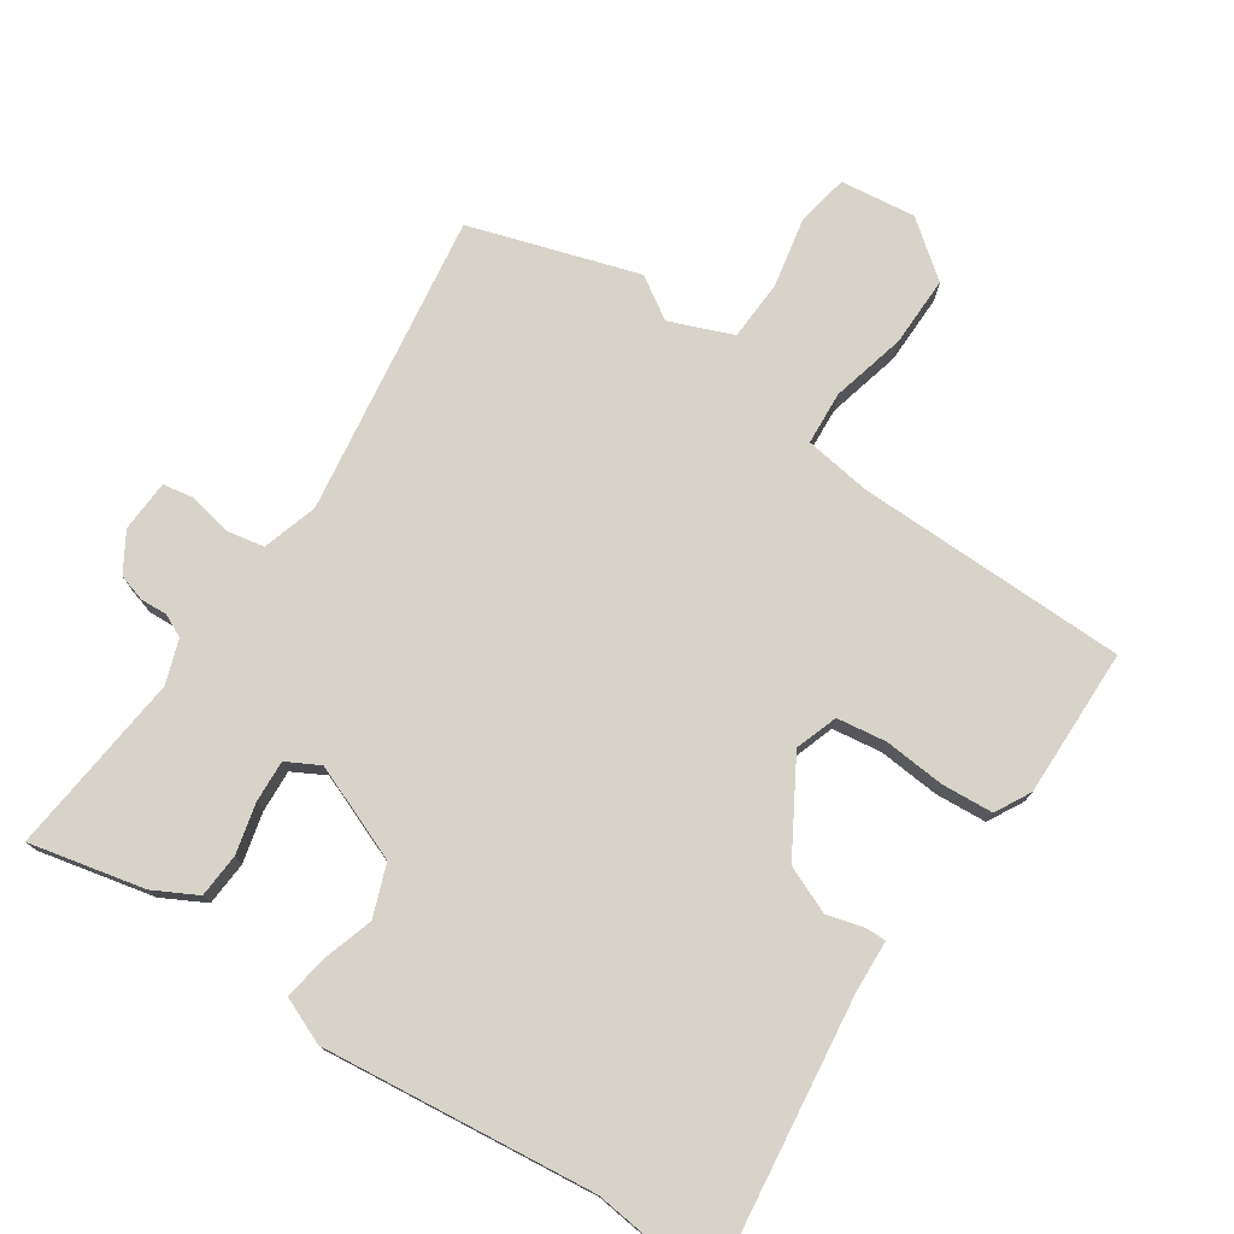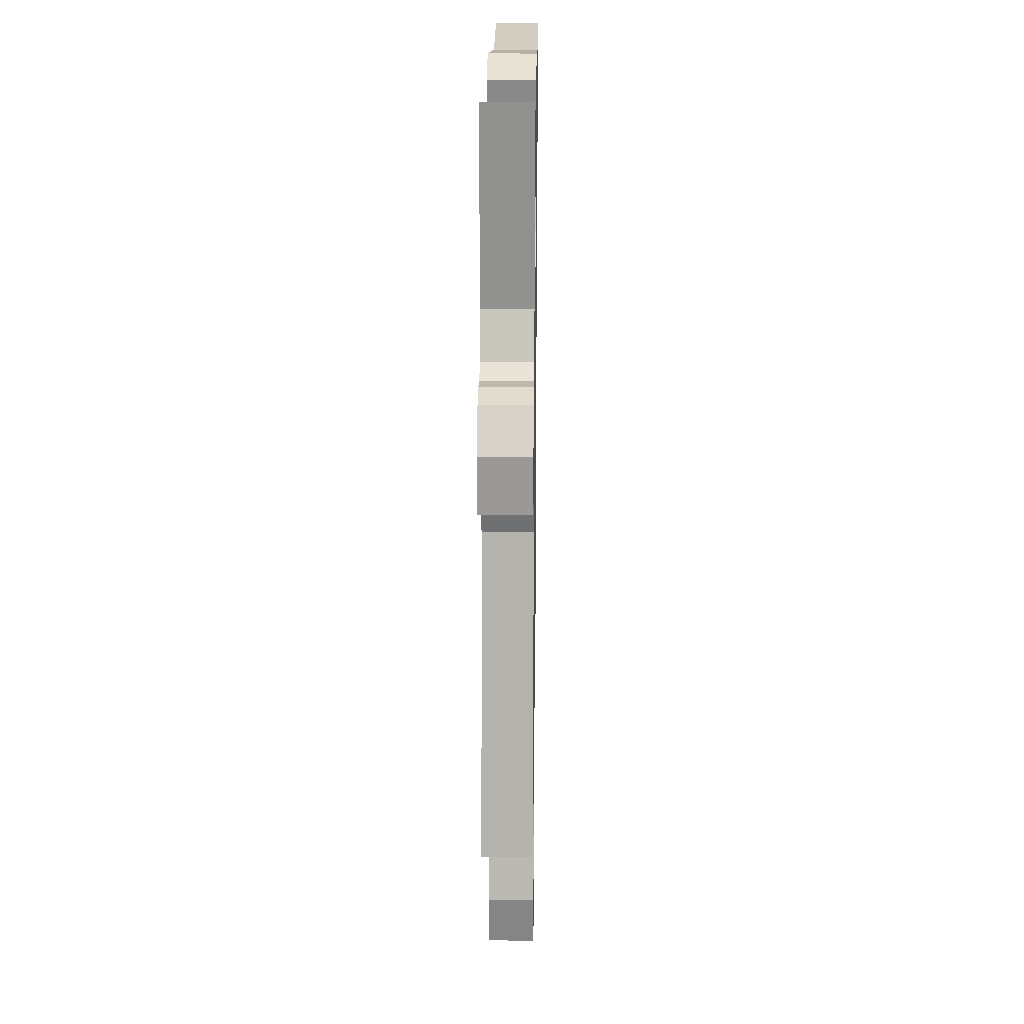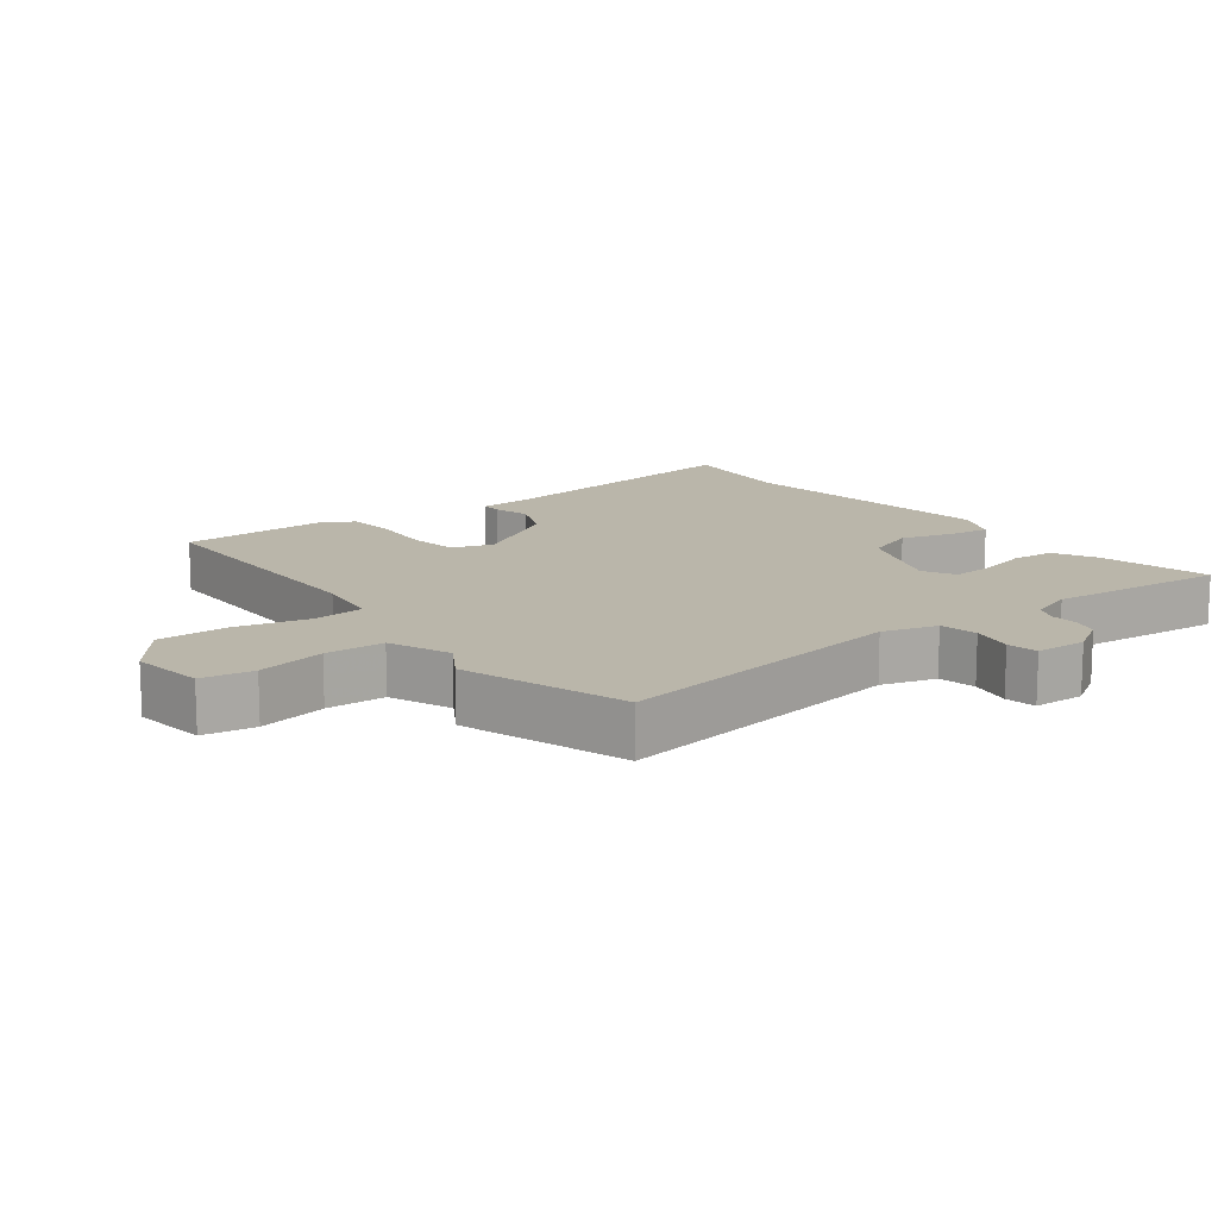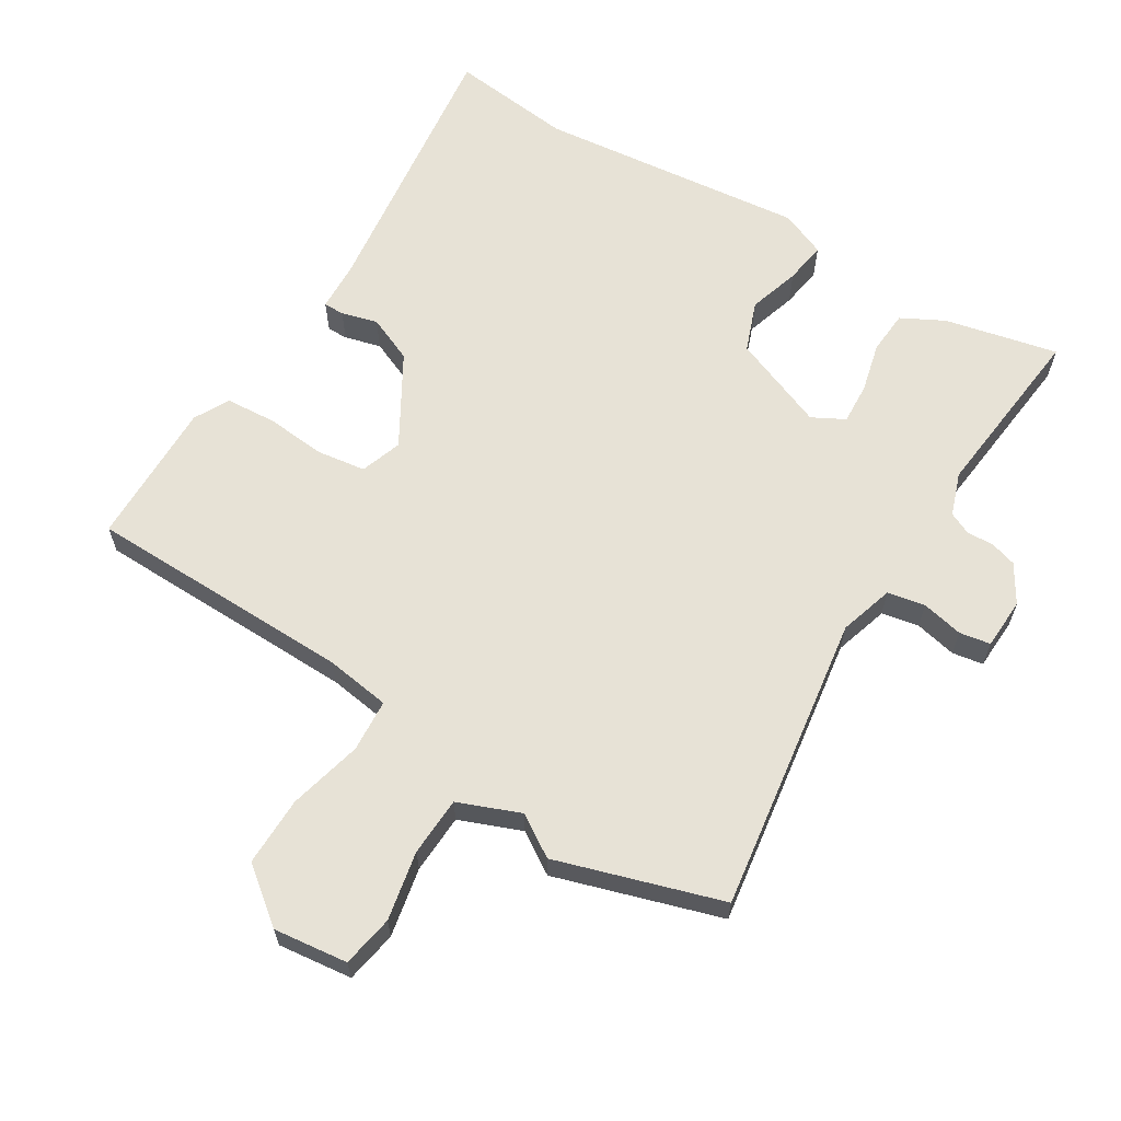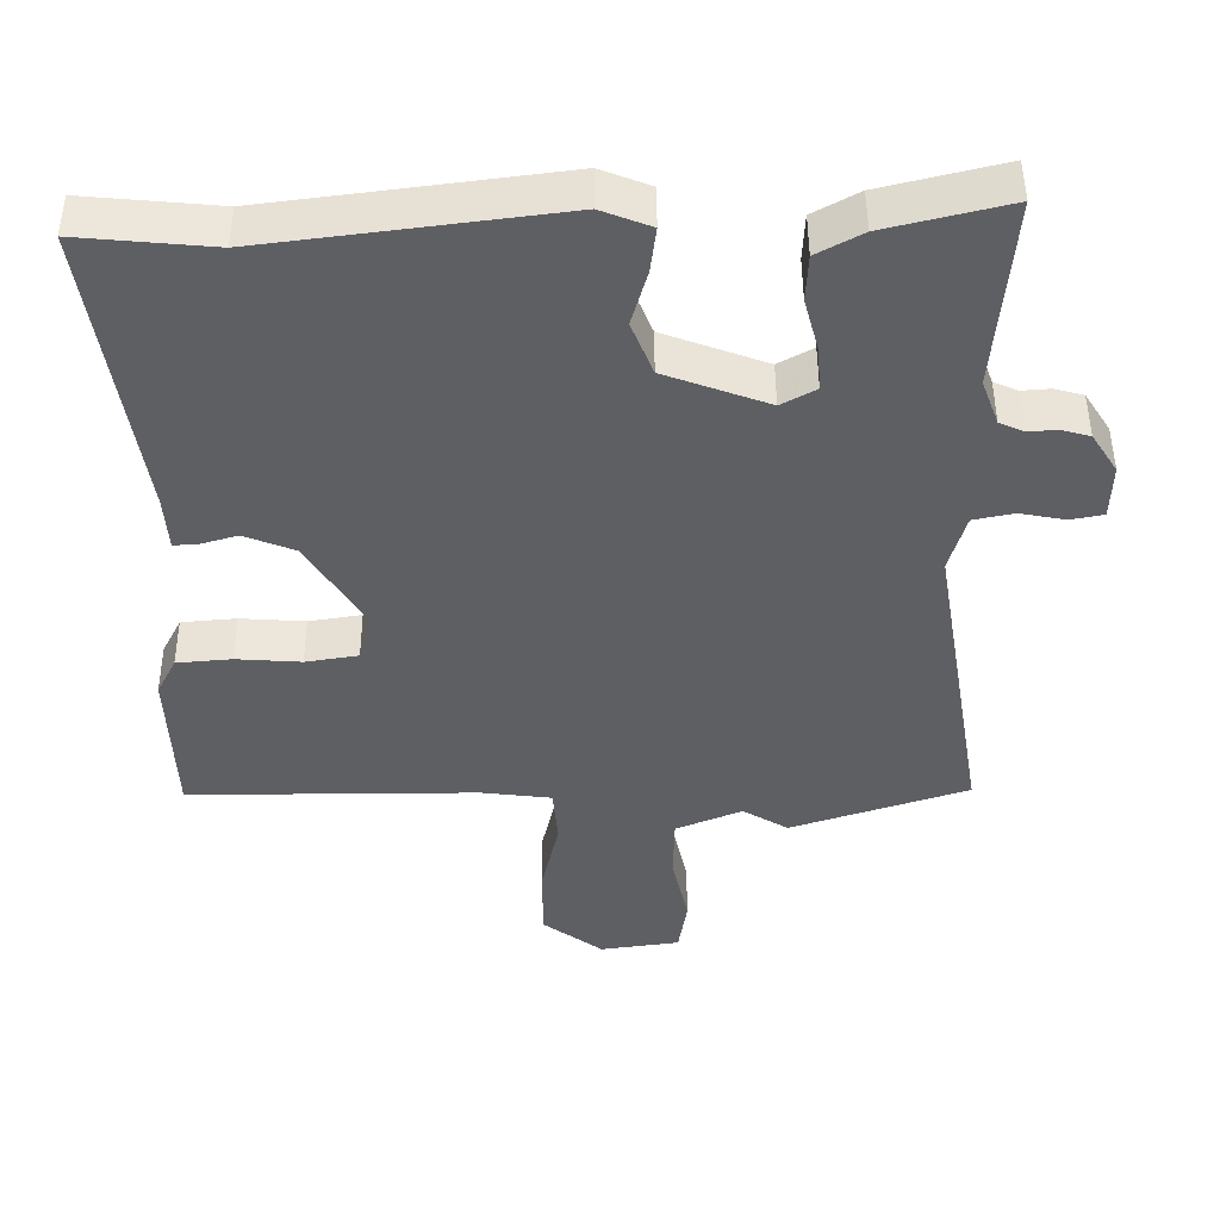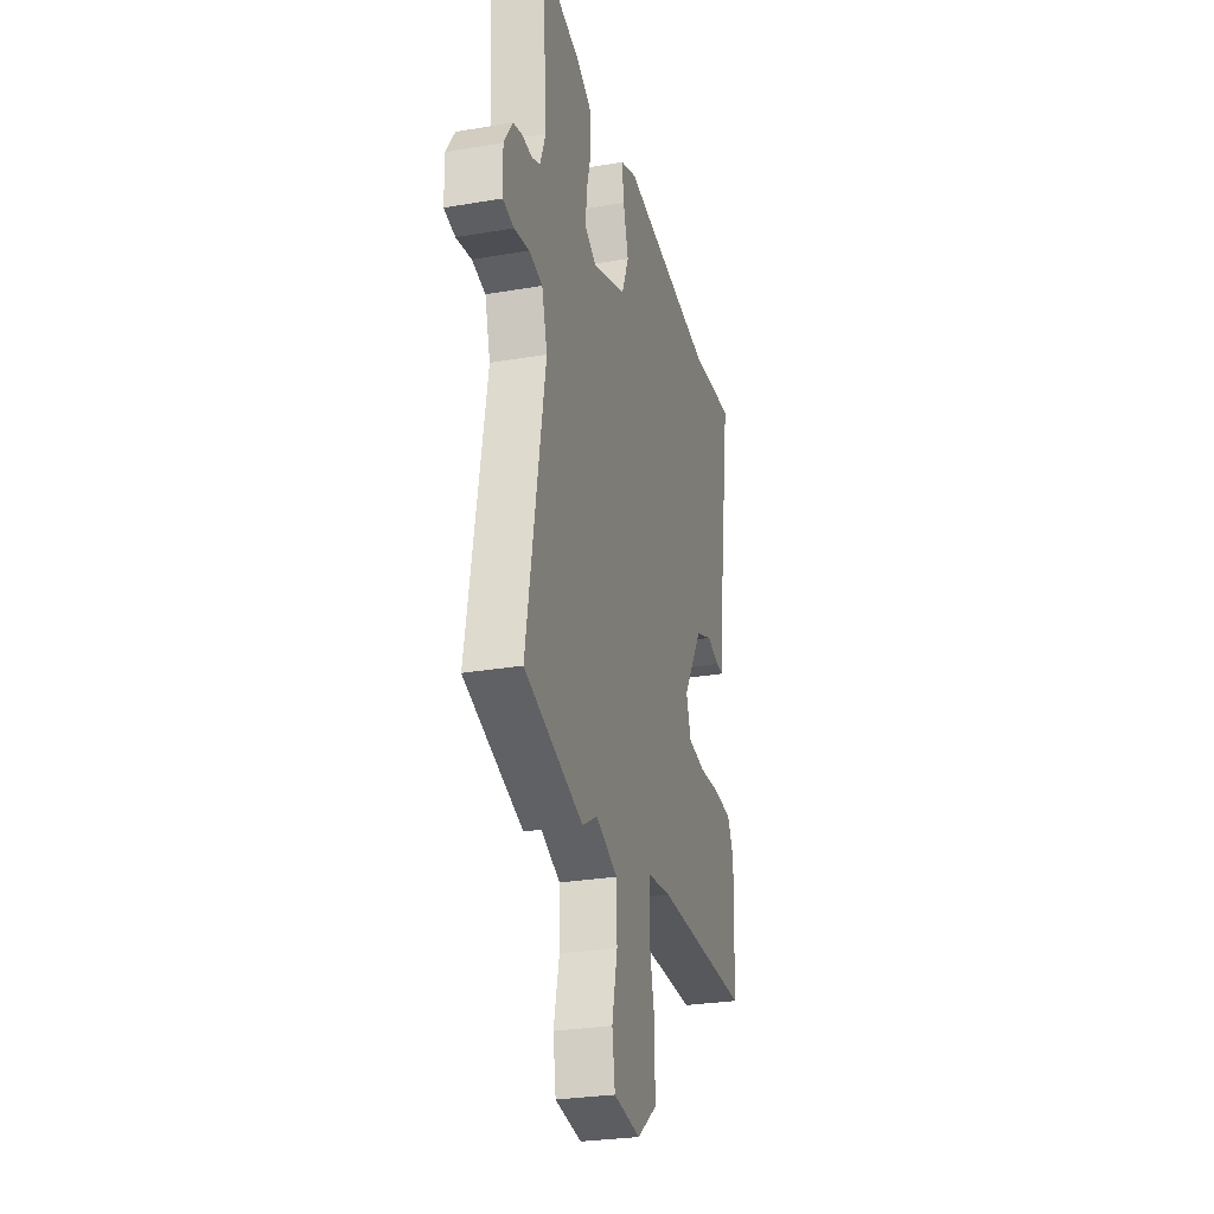
<metadata>
{"format":"obj","ext":"obj","renderer":"f3d","projection":"perspective","resolution":1024,"background":"white","views":[{"elev":75.8,"azim":35.1,"up":"+Y"},{"elev":19.4,"azim":-89.2,"up":"+Z"},{"elev":13.8,"azim":-126.7,"up":"+Y"},{"elev":63.1,"azim":-147.1,"up":"+Y"},{"elev":48.0,"azim":179.7,"up":"+Z"},{"elev":-28.0,"azim":-75.4,"up":"+Z"}]}
</metadata>
<code>
v -0.317 0.07 -0.562
v -0.563 0.07 -0.479
v -0.487 0.07 -0.033
v -0.51 0.07 0.049
v -0.566 0.07 0.061
v -0.629 0.07 0.049
v -0.675 0.07 0.058
v -0.677 0.07 0.135
v -0.641 0.07 0.191
v -0.601 0.07 0.202
v -0.561 0.07 0.199
v -0.527 0.07 0.214
v -0.503 0.07 0.278
v -0.525 0.07 0.548
v -0.356 0.07 0.506
v -0.293 0.07 0.471
v -0.29 0.07 0.406
v -0.31 0.07 0.332
v -0.315 0.07 0.27
v -0.267 0.07 0.243
v -0.124 0.07 0.296
v -0.094 0.07 0.371
v -0.116 0.07 0.449
v -0.124 0.07 0.512
v -0.055 0.07 0.539
v 0.347 0.07 0.486
v 0.532 0.07 0.503
v 0.47 0.07 0.085
v 0.465 0.07 0.01
v 0.434 0.07 0.011
v 0.38 0.07 0.027
v 0.31 0.07 -0.001
v 0.228 0.07 -0.134
v 0.248 0.07 -0.197
v 0.321 0.07 -0.209
v 0.411 0.07 -0.203
v 0.487 0.07 -0.21
v 0.514 0.07 -0.263
v 0.506 0.07 -0.483
v 0.104 0.07 -0.481
v 0.006 0.07 -0.493
v -0.001 0.07 -0.572
v 0.024 0.07 -0.683
v 0.023 0.07 -0.787
v -0.06 0.07 -0.849
v -0.171 0.07 -0.833
v -0.183 0.07 -0.755
v -0.16 0.07 -0.652
v -0.162 0.07 -0.563
v -0.254 0.07 -0.524
v -0.317 0 -0.562
v -0.563 0 -0.479
v -0.487 0 -0.033
v -0.51 0 0.049
v -0.566 0 0.061
v -0.629 0 0.049
v -0.675 0 0.058
v -0.677 0 0.135
v -0.641 0 0.191
v -0.601 0 0.202
v -0.561 0 0.199
v -0.527 0 0.214
v -0.503 0 0.278
v -0.525 0 0.548
v -0.356 0 0.506
v -0.293 0 0.471
v -0.29 0 0.406
v -0.31 0 0.332
v -0.315 0 0.27
v -0.267 0 0.243
v -0.124 0 0.296
v -0.094 0 0.371
v -0.116 0 0.449
v -0.124 0 0.512
v -0.055 0 0.539
v 0.347 0 0.486
v 0.532 0 0.503
v 0.47 0 0.085
v 0.465 0 0.01
v 0.434 0 0.011
v 0.38 0 0.027
v 0.31 0 -0.001
v 0.228 0 -0.134
v 0.248 0 -0.197
v 0.321 0 -0.209
v 0.411 0 -0.203
v 0.487 0 -0.21
v 0.514 0 -0.263
v 0.506 0 -0.483
v 0.104 0 -0.481
v 0.006 0 -0.493
v -0.001 0 -0.572
v 0.024 0 -0.683
v 0.023 0 -0.787
v -0.06 0 -0.849
v -0.171 0 -0.833
v -0.183 0 -0.755
v -0.16 0 -0.652
v -0.162 0 -0.563
v -0.254 0 -0.524
f 45 46 47 48
f 45 48 49
f 42 43 44 45
f 41 42 45 49
f 37 38 39 40
f 35 36 37 40
f 34 35 40 41
f 33 34 41 49
f 28 29 30 31
f 26 27 28 31
f 26 31 32
f 22 23 24 25
f 22 25 26 32
f 15 16 17 18
f 13 14 15 18
f 12 13 18 19
f 11 12 19 20
f 9 10 11
f 8 9 11
f 5 6 7 8
f 4 5 8 11
f 50 1 2 3
f 50 3 4
f 21 22 32 33
f 20 21 33 49
f 20 49 50
f 4 11 20 50
f 98 97 96 95
f 99 98 95
f 95 94 93 92
f 99 95 92 91
f 90 89 88 87
f 90 87 86 85
f 91 90 85 84
f 99 91 84 83
f 81 80 79 78
f 81 78 77 76
f 82 81 76
f 75 74 73 72
f 82 76 75 72
f 68 67 66 65
f 68 65 64 63
f 69 68 63 62
f 70 69 62 61
f 61 60 59
f 61 59 58
f 58 57 56 55
f 61 58 55 54
f 53 52 51 100
f 54 53 100
f 83 82 72 71
f 99 83 71 70
f 100 99 70
f 100 70 61 54
f 1 51 52 2
f 2 52 53 3
f 3 53 54 4
f 4 54 55 5
f 5 55 56 6
f 6 56 57 7
f 7 57 58 8
f 8 58 59 9
f 9 59 60 10
f 10 60 61 11
f 11 61 62 12
f 12 62 63 13
f 13 63 64 14
f 14 64 65 15
f 15 65 66 16
f 16 66 67 17
f 17 67 68 18
f 18 68 69 19
f 19 69 70 20
f 20 70 71 21
f 21 71 72 22
f 22 72 73 23
f 23 73 74 24
f 24 74 75 25
f 25 75 76 26
f 26 76 77 27
f 27 77 78 28
f 28 78 79 29
f 29 79 80 30
f 30 80 81 31
f 31 81 82 32
f 32 82 83 33
f 33 83 84 34
f 34 84 85 35
f 35 85 86 36
f 36 86 87 37
f 37 87 88 38
f 38 88 89 39
f 39 89 90 40
f 40 90 91 41
f 41 91 92 42
f 42 92 93 43
f 43 93 94 44
f 44 94 95 45
f 45 95 96 46
f 46 96 97 47
f 47 97 98 48
f 48 98 99 49
f 49 99 100 50
f 50 100 51 1

</code>
